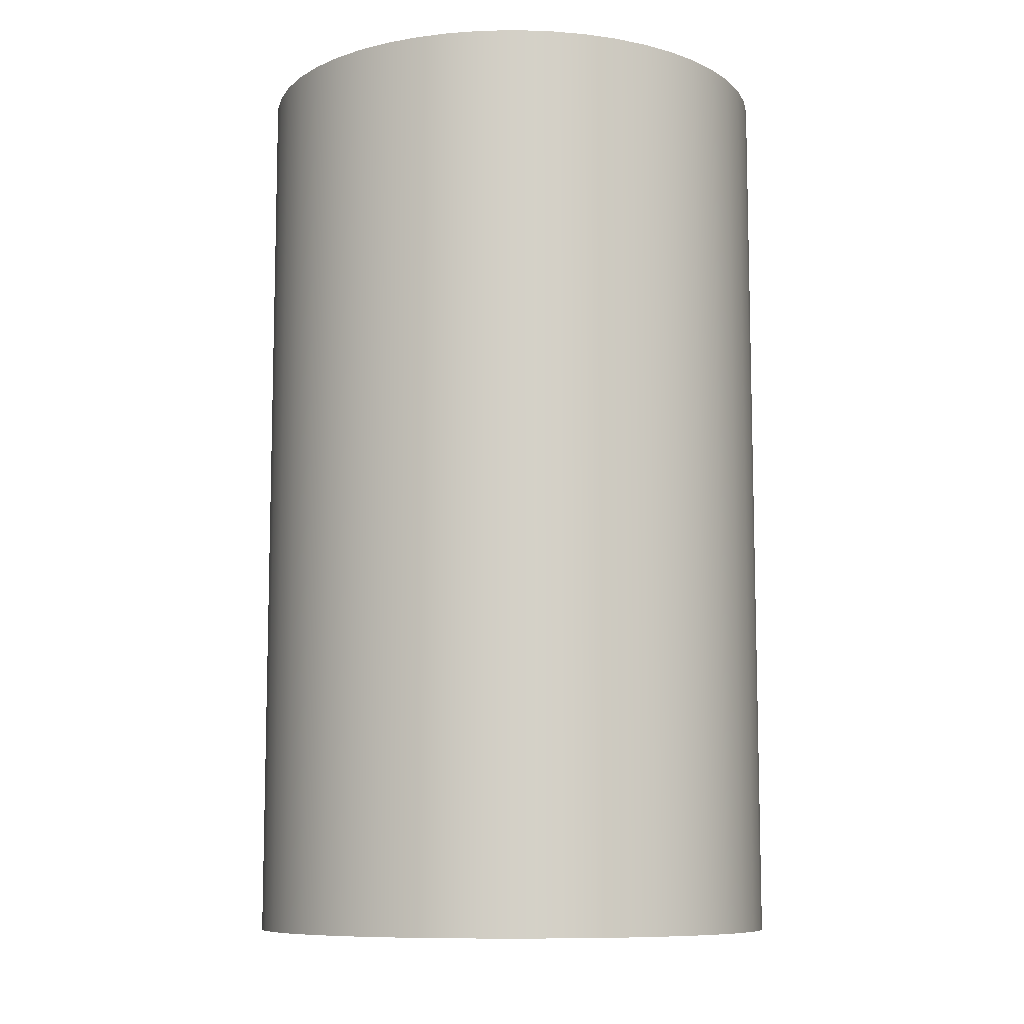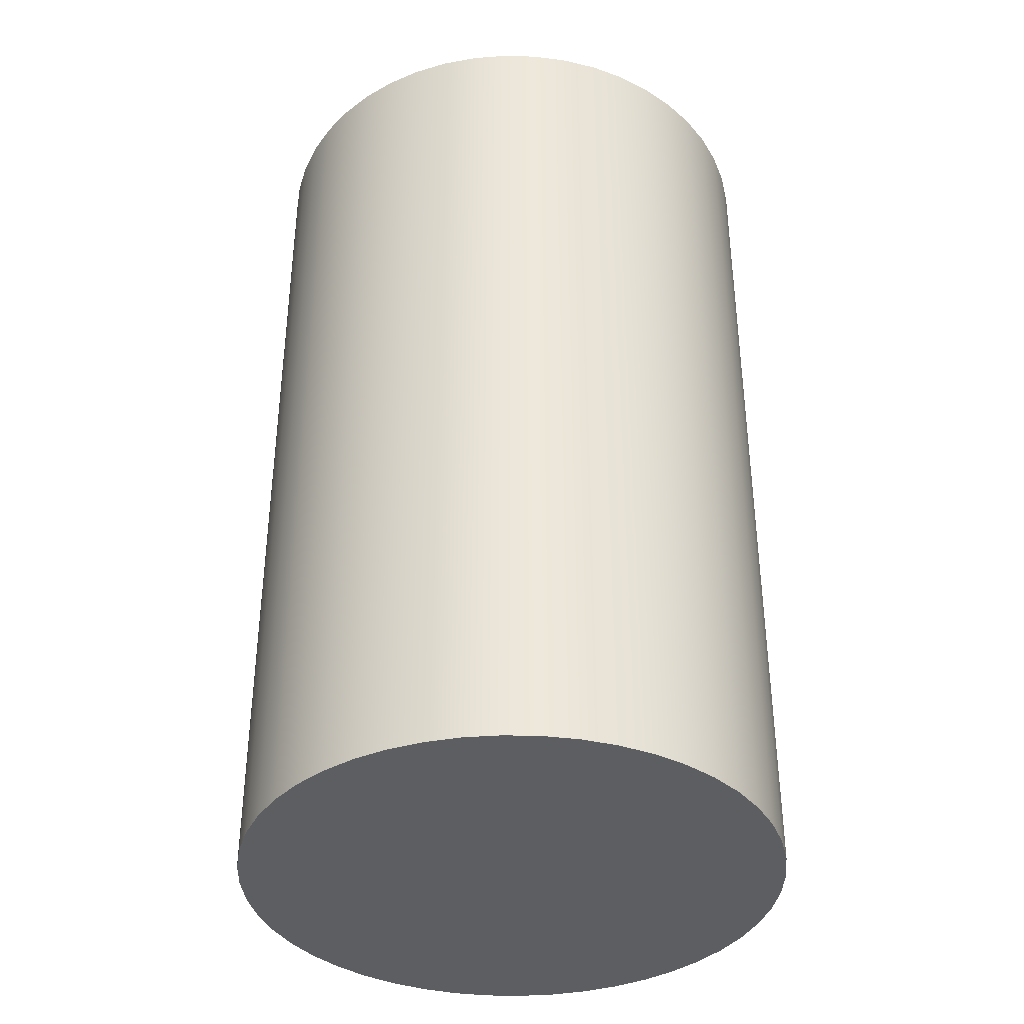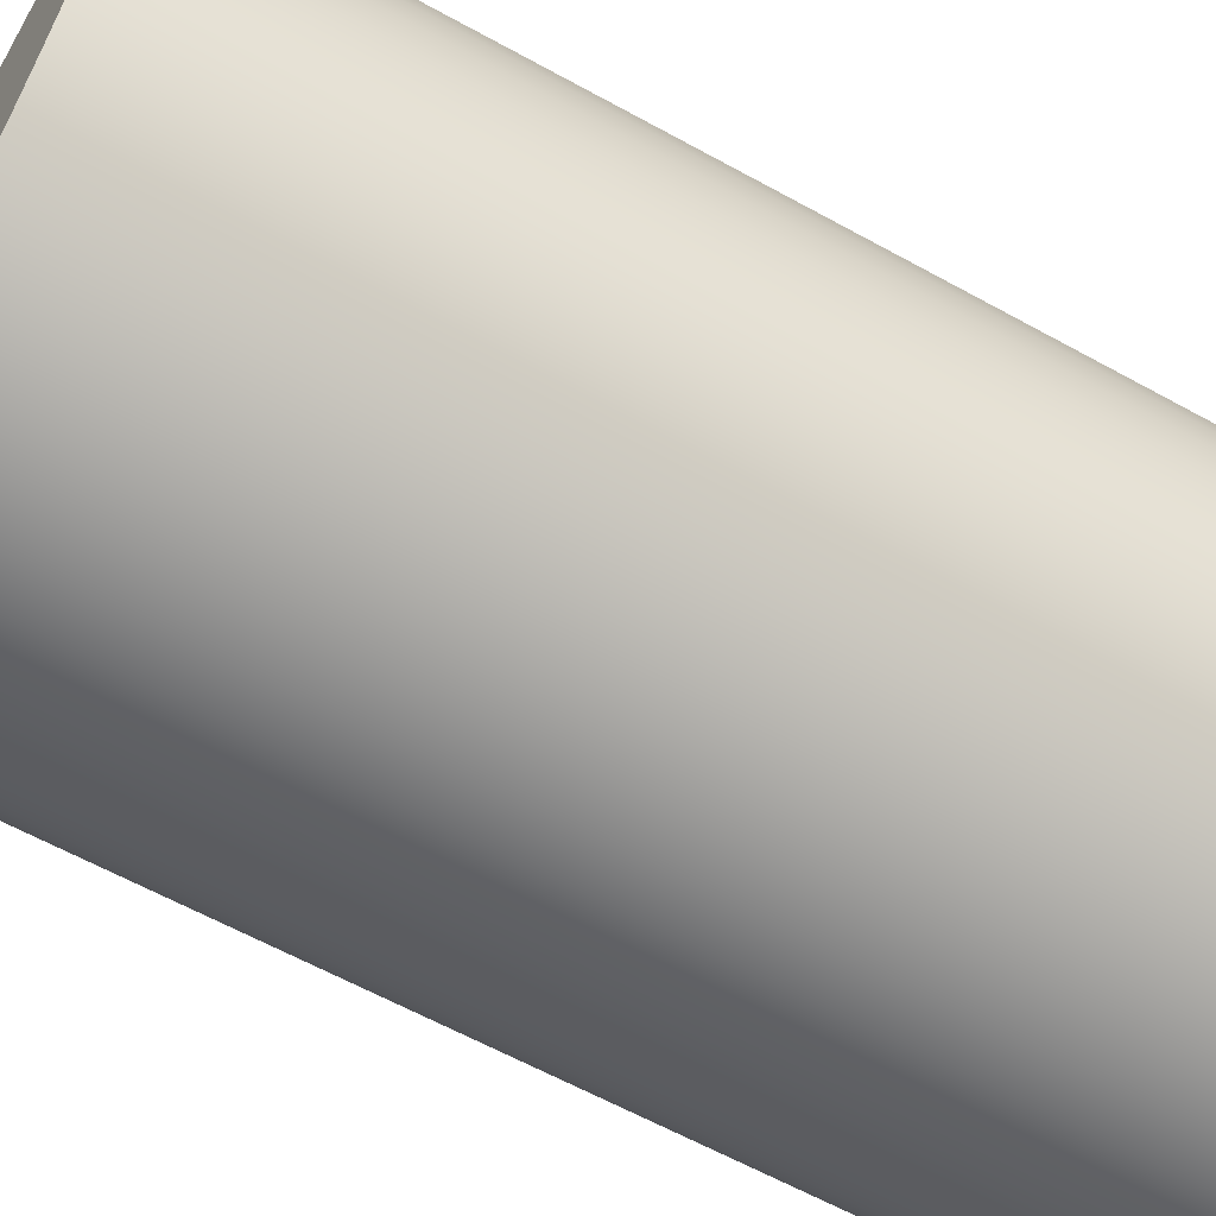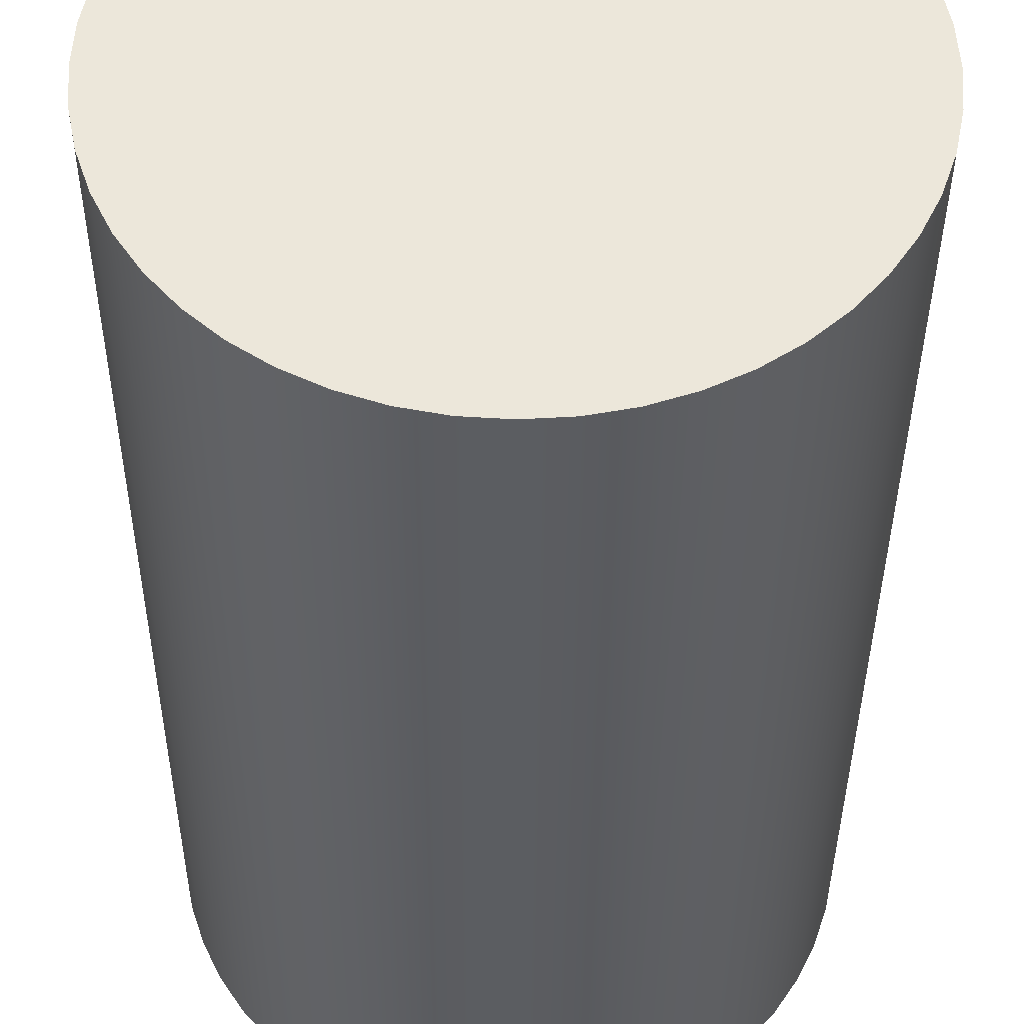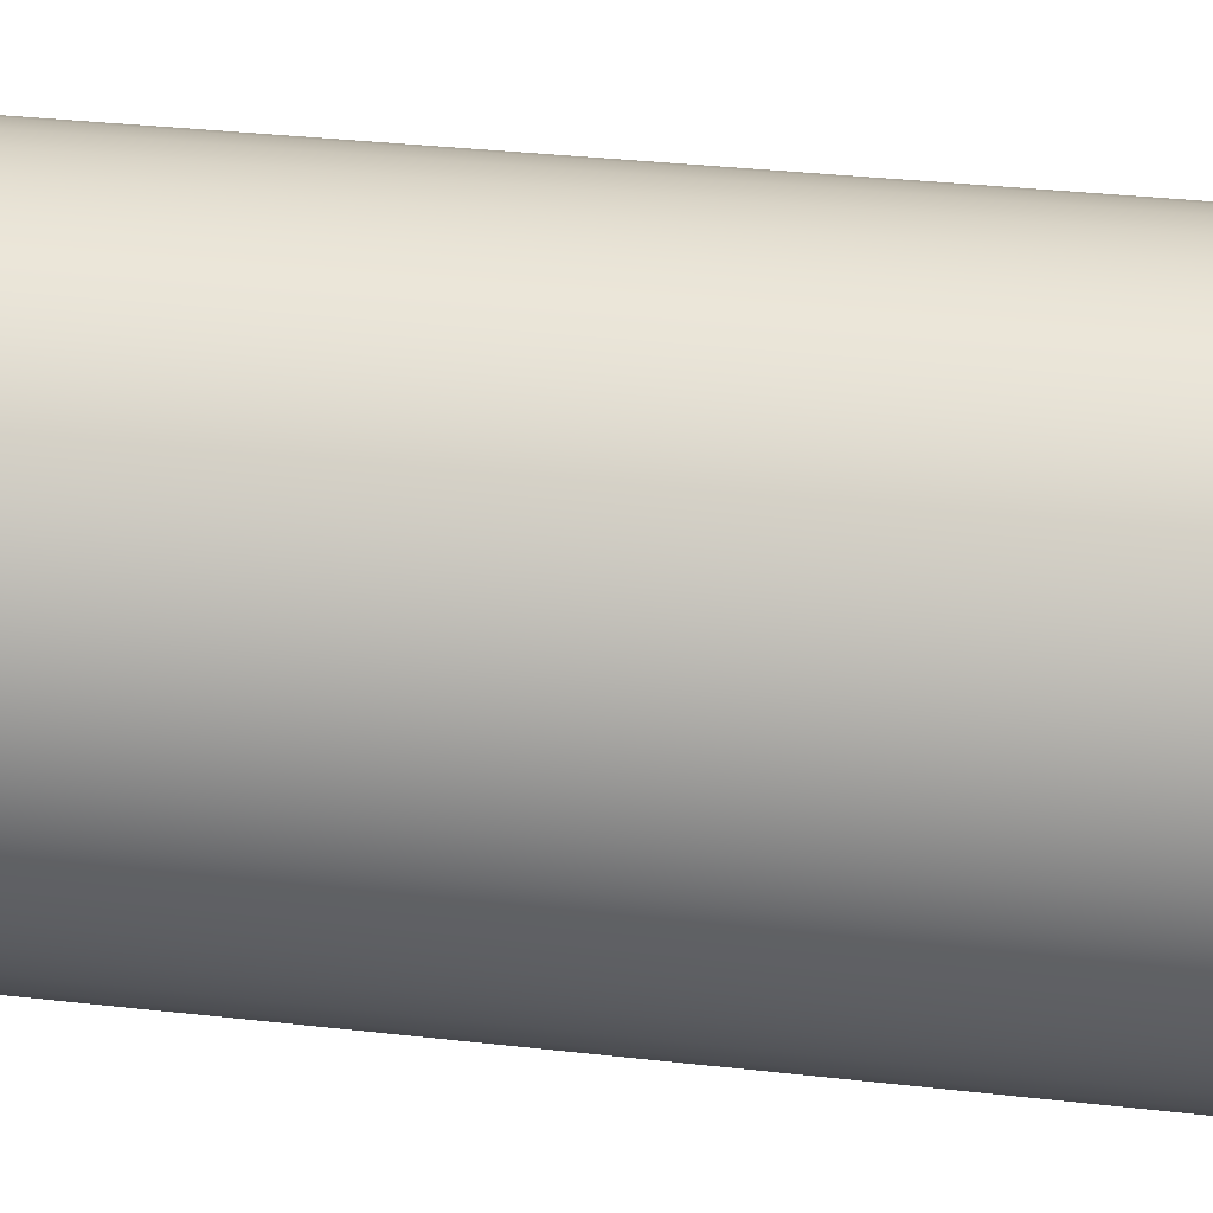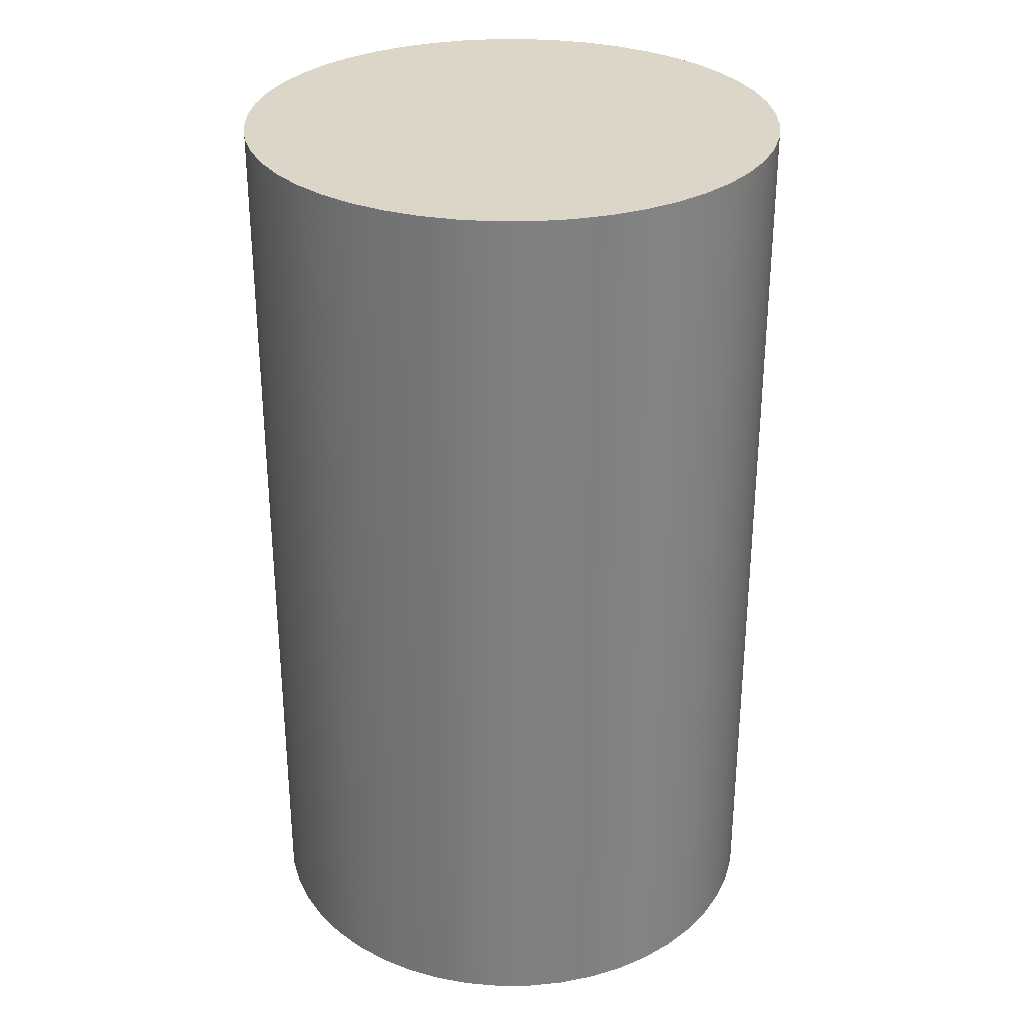
<metadata>
{"format":"obj","ext":"obj","renderer":"f3d","projection":"perspective","resolution":1024,"background":"white","views":[{"elev":-9.4,"azim":43.9,"up":"+Y"},{"elev":-37.8,"azim":-155.7,"up":"+Y"},{"elev":-61.7,"azim":-119.4,"up":"+Z"},{"elev":-36.0,"azim":179.7,"up":"+Z"},{"elev":35.4,"azim":-81.6,"up":"+Z"},{"elev":30.2,"azim":-124.3,"up":"+Y"}]}
</metadata>
<code>
v -2.5 1.5 3.062e-16
v -2.479 1.5 -0.3263
v -2.415 1.5 -0.647
v -2.31 1.5 -0.9567
v -2.165 1.5 -1.25
v -1.983 1.5 -1.522
v -1.768 1.5 -1.768
v -1.522 1.5 -1.983
v -1.25 1.5 -2.165
v -0.9567 1.5 -2.31
v -0.647 1.5 -2.415
v -0.3263 1.5 -2.479
v 1.531e-16 1.5 -2.5
v 0.3263 1.5 -2.479
v 0.647 1.5 -2.415
v 0.9567 1.5 -2.31
v 1.25 1.5 -2.165
v 1.522 1.5 -1.983
v 1.768 1.5 -1.768
v 1.983 1.5 -1.522
v 2.165 1.5 -1.25
v 2.31 1.5 -0.9567
v 2.415 1.5 -0.647
v 2.479 1.5 -0.3263
v 2.5 1.5 0
v 2.479 1.5 0.3263
v 2.415 1.5 0.647
v 2.31 1.5 0.9567
v 2.165 1.5 1.25
v 1.983 1.5 1.522
v 1.768 1.5 1.768
v 1.522 1.5 1.983
v 1.25 1.5 2.165
v 0.9567 1.5 2.31
v 0.647 1.5 2.415
v 0.3263 1.5 2.479
v 1.531e-16 1.5 2.5
v -0.3263 1.5 2.479
v -0.647 1.5 2.415
v -0.9567 1.5 2.31
v -1.25 1.5 2.165
v -1.522 1.5 1.983
v -1.768 1.5 1.768
v -1.983 1.5 1.522
v -2.165 1.5 1.25
v -2.31 1.5 0.9567
v -2.415 1.5 0.647
v -2.479 1.5 0.3263
v -2.5 1.5 3.062e-16
v -2.479 1.5 0.3263
v -2.415 1.5 0.647
v -2.31 1.5 0.9567
v -2.165 1.5 1.25
v -1.983 1.5 1.522
v -1.768 1.5 1.768
v -1.522 1.5 1.983
v -1.25 1.5 2.165
v -0.9567 1.5 2.31
v -0.647 1.5 2.415
v -0.3263 1.5 2.479
v 1.531e-16 1.5 2.5
v 0.3263 1.5 2.479
v 0.647 1.5 2.415
v 0.9567 1.5 2.31
v 1.25 1.5 2.165
v 1.522 1.5 1.983
v 1.768 1.5 1.768
v 1.983 1.5 1.522
v 2.165 1.5 1.25
v 2.31 1.5 0.9567
v 2.415 1.5 0.647
v 2.479 1.5 0.3263
v 2.5 1.5 0
v 2.479 1.5 -0.3263
v 2.415 1.5 -0.647
v 2.31 1.5 -0.9567
v 2.165 1.5 -1.25
v 1.983 1.5 -1.522
v 1.768 1.5 -1.768
v 1.522 1.5 -1.983
v 1.25 1.5 -2.165
v 0.9567 1.5 -2.31
v 0.647 1.5 -2.415
v 0.3263 1.5 -2.479
v 1.531e-16 1.5 -2.5
v -0.3263 1.5 -2.479
v -0.647 1.5 -2.415
v -0.9567 1.5 -2.31
v -1.25 1.5 -2.165
v -1.522 1.5 -1.983
v -1.768 1.5 -1.768
v -1.983 1.5 -1.522
v -2.165 1.5 -1.25
v -2.31 1.5 -0.9567
v -2.415 1.5 -0.647
v -2.479 1.5 -0.3263
v -2.5 10 3.062e-16
v -2.479 10 -0.3263
v -2.415 10 -0.647
v -2.31 10 -0.9567
v -2.165 10 -1.25
v -1.983 10 -1.522
v -1.768 10 -1.768
v -1.522 10 -1.983
v -1.25 10 -2.165
v -0.9567 10 -2.31
v -0.647 10 -2.415
v -0.3263 10 -2.479
v 1.531e-16 10 -2.5
v 0.3263 10 -2.479
v 0.647 10 -2.415
v 0.9567 10 -2.31
v 1.25 10 -2.165
v 1.522 10 -1.983
v 1.768 10 -1.768
v 1.983 10 -1.522
v 2.165 10 -1.25
v 2.31 10 -0.9567
v 2.415 10 -0.647
v 2.479 10 -0.3263
v 2.5 10 0
v 2.479 10 0.3263
v 2.415 10 0.647
v 2.31 10 0.9567
v 2.165 10 1.25
v 1.983 10 1.522
v 1.768 10 1.768
v 1.522 10 1.983
v 1.25 10 2.165
v 0.9567 10 2.31
v 0.647 10 2.415
v 0.3263 10 2.479
v 1.531e-16 10 2.5
v -0.3263 10 2.479
v -0.647 10 2.415
v -0.9567 10 2.31
v -1.25 10 2.165
v -1.522 10 1.983
v -1.768 10 1.768
v -1.983 10 1.522
v -2.165 10 1.25
v -2.31 10 0.9567
v -2.415 10 0.647
v -2.479 10 0.3263
v -2.5 1.5 3.062e-16
v -2.5 10 3.062e-16
v -2.5 10 3.062e-16
v -2.479 10 0.3263
v -2.415 10 0.647
v -2.31 10 0.9567
v -2.165 10 1.25
v -1.983 10 1.522
v -1.768 10 1.768
v -1.522 10 1.983
v -1.25 10 2.165
v -0.9567 10 2.31
v -0.647 10 2.415
v -0.3263 10 2.479
v 1.531e-16 10 2.5
v 0.3263 10 2.479
v 0.647 10 2.415
v 0.9567 10 2.31
v 1.25 10 2.165
v 1.522 10 1.983
v 1.768 10 1.768
v 1.983 10 1.522
v 2.165 10 1.25
v 2.31 10 0.9567
v 2.415 10 0.647
v 2.479 10 0.3263
v 2.5 10 0
v 2.479 10 -0.3263
v 2.415 10 -0.647
v 2.31 10 -0.9567
v 2.165 10 -1.25
v 1.983 10 -1.522
v 1.768 10 -1.768
v 1.522 10 -1.983
v 1.25 10 -2.165
v 0.9567 10 -2.31
v 0.647 10 -2.415
v 0.3263 10 -2.479
v 1.531e-16 10 -2.5
v -0.3263 10 -2.479
v -0.647 10 -2.415
v -0.9567 10 -2.31
v -1.25 10 -2.165
v -1.522 10 -1.983
v -1.768 10 -1.768
v -1.983 10 -1.522
v -2.165 10 -1.25
v -2.31 10 -0.9567
v -2.415 10 -0.647
v -2.479 10 -0.3263
g b0138c5e-e2b0-11ea-ba65-54bf646e7e1f
f 1 2 48
f 48 2 47
f 47 2 3
f 47 3 46
f 46 3 4
f 46 4 45
f 45 4 5
f 45 5 44
f 44 5 6
f 44 6 43
f 43 6 7
f 43 7 42
f 42 7 8
f 42 8 41
f 41 8 9
f 41 9 40
f 40 9 10
f 40 10 39
f 39 10 11
f 39 11 38
f 38 11 12
f 38 12 37
f 37 12 13
f 37 13 36
f 36 13 14
f 36 14 35
f 35 14 15
f 35 15 34
f 34 15 16
f 34 16 33
f 33 16 17
f 33 17 32
f 32 17 18
f 32 18 31
f 31 18 19
f 31 19 30
f 30 19 20
f 30 20 29
f 29 20 21
f 29 21 28
f 28 21 22
f 28 22 27
f 27 22 23
f 27 23 26
f 26 23 24
f 26 24 25
g afa736d8-e2b0-11ea-8824-54bf646e7e1f
f 50 144 49
f 49 144 146
f 145 97 96
f 96 97 98
f 96 98 95
f 95 98 99
f 95 99 94
f 94 99 100
f 94 100 93
f 93 100 101
f 93 101 92
f 92 101 102
f 92 102 91
f 91 102 103
f 91 103 90
f 90 103 104
f 90 104 89
f 89 104 105
f 89 105 88
f 88 105 106
f 88 106 87
f 87 106 107
f 87 107 86
f 86 107 108
f 86 108 85
f 85 108 109
f 85 109 84
f 84 109 110
f 84 110 83
f 83 110 111
f 83 111 82
f 82 111 112
f 82 112 81
f 81 112 113
f 81 113 80
f 80 113 114
f 80 114 79
f 79 114 115
f 79 115 78
f 78 115 116
f 78 116 77
f 77 116 117
f 77 117 76
f 76 117 118
f 76 118 75
f 75 118 119
f 75 119 74
f 74 119 120
f 74 120 73
f 73 120 121
f 73 121 72
f 72 121 122
f 72 122 71
f 71 122 123
f 71 123 70
f 70 123 124
f 70 124 69
f 69 124 125
f 69 125 68
f 68 125 126
f 68 126 67
f 67 126 127
f 67 127 66
f 66 127 128
f 66 128 65
f 65 128 129
f 65 129 64
f 64 129 130
f 64 130 63
f 63 130 131
f 63 131 62
f 62 131 132
f 62 132 61
f 61 132 133
f 61 133 60
f 60 133 134
f 60 134 59
f 59 134 135
f 59 135 58
f 58 135 136
f 58 136 57
f 57 136 137
f 57 137 56
f 56 137 138
f 56 138 55
f 55 138 139
f 55 139 54
f 54 139 140
f 54 140 53
f 53 140 141
f 53 141 52
f 52 141 142
f 52 142 51
f 51 142 143
f 51 143 50
f 50 143 144
g afad2a46-e2b0-11ea-93a8-54bf646e7e1f
f 148 170 147
f 147 170 171
f 147 171 194
f 194 171 172
f 194 172 193
f 193 172 173
f 193 173 192
f 192 173 174
f 192 174 191
f 191 174 175
f 191 175 190
f 190 175 176
f 190 176 189
f 189 176 177
f 189 177 188
f 188 177 178
f 188 178 187
f 187 178 179
f 187 179 186
f 186 179 180
f 186 180 185
f 185 180 181
f 185 181 184
f 184 181 182
f 184 182 183
f 170 148 169
f 169 148 149
f 169 149 168
f 168 149 150
f 168 150 167
f 167 150 151
f 167 151 166
f 166 151 152
f 166 152 165
f 165 152 153
f 165 153 164
f 164 153 154
f 164 154 163
f 163 154 155
f 163 155 162
f 162 155 156
f 162 156 161
f 161 156 157
f 161 157 160
f 160 157 158
f 160 158 159

</code>
